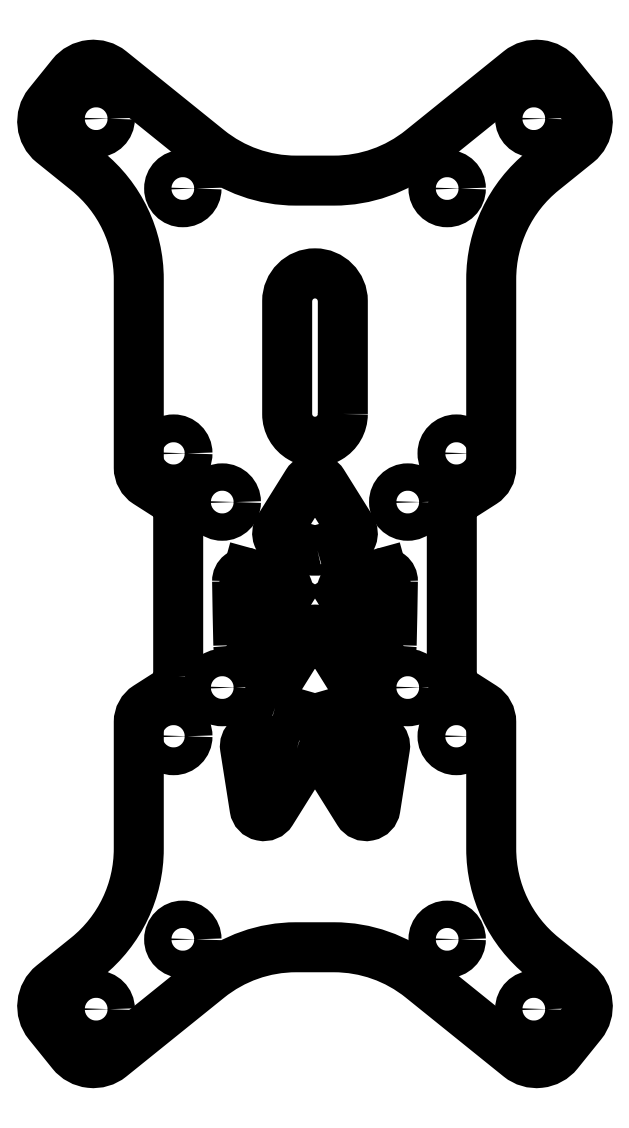
<metadata>
{"format":"dxf","ext":"dxf","renderer":"ezdxf+matplotlib","layout":"modelspace","background":"white","min_lineweight":24,"dpi":150}
</metadata>
<code>
0
SECTION
2
ENTITIES
0
ELLIPSE
8
0
10
9.077e-13
20
20
30
0
11
-8.514e-13
21
87.9
31
0
40
0.0967
41
1.725
42
1.805
0
ARC
8
0
10
-7.499
20
6.471
30
0
40
0.9
50
74.54
51
180.9
0
LINE
8
0
10
-7.259
20
7.339
30
0
11
-3.612
21
6.33
31
0
0
ARC
8
0
10
-3.879
20
5.366
30
0
40
1
50
-31.99
51
74.54
0
LINE
8
0
10
-3.031
20
4.837
30
0
11
-6.604
21
-0.8837
31
0
0
ARC
8
0
10
-7.368
20
-0.4069
30
0
40
0.9
50
181.3
51
328
0
LWPOLYLINE
8
0
90
8
70
1
43
0
10
0.2664
20
9.794
10
3.336
20
10.64
42
0.5015
10
3.918
20
12.14
10
0.8481
20
17.05
42
0.5544
10
-0.8481
20
17.05
10
-3.918
20
12.14
42
0.5015
10
-3.336
20
10.64
10
-0.2664
20
9.794
42
0.1357
0
LWPOLYLINE
8
0
90
6
70
1
43
0
10
-1.951
20
-11.61
10
-6.279
20
-10.37
42
0.5481
10
-7.542
20
-11.48
10
-6.516
20
-18.01
42
0.6942
10
-4.68
20
-18.38
10
-1.378
20
-13.1
42
0.4987
0
LWPOLYLINE
8
0
90
8
70
1
43
0
10
-4.304
20
-7.161
10
-0.275
20
-8.313
42
0.1402
10
0.275
20
-8.313
10
4.304
20
-7.161
42
0.4987
10
4.877
20
-5.669
10
0.8481
20
0.7806
42
0.5544
10
-0.8481
20
0.7806
10
-4.877
20
-5.669
42
0.4987
0
ELLIPSE
8
0
10
9.077e-13
20
20
30
0
11
8.514e-13
21
87.9
31
0
40
0.0967
41
4.478
42
4.558
0
ARC
8
0
10
7.368
20
-0.4069
30
0
40
0.9
50
212
51
358.7
0
LINE
8
0
10
6.604
20
-0.8837
30
0
11
3.031
21
4.837
31
0
0
ARC
8
0
10
3.879
20
5.366
30
0
40
1
50
105.5
51
212
0
LINE
8
0
10
3.612
20
6.33
30
0
11
7.259
21
7.339
31
0
0
ARC
8
0
10
7.499
20
6.471
30
0
40
0.9
50
-0.8638
51
105.5
0
LWPOLYLINE
8
0
90
6
70
1
43
0
10
1.378
20
-13.1
10
4.68
20
-18.38
42
0.6942
10
6.516
20
-18.01
10
7.542
20
-11.48
42
0.5481
10
6.279
20
-10.37
10
1.951
20
-11.61
42
0.4987
0
CIRCLE
8
0
10
23.59
20
56.34
30
0
40
1.475
0
LWPOLYLINE
8
0
90
4
70
1
43
0
10
3
20
24.5
42
-1
10
-3
20
24.5
10
-3
20
36.66
42
-1
10
3
20
36.66
0
CIRCLE
8
0
10
23.59
20
-39.68
30
0
40
1.475
0
CIRCLE
8
0
10
10
20
-5
30
0
40
1.475
0
CIRCLE
8
0
10
10
20
15
30
0
40
1.475
0
CIRCLE
8
0
10
15.25
20
20.25
30
0
40
1.5
0
CIRCLE
8
0
10
14.25
20
48.8
30
0
40
1.475
0
CIRCLE
8
0
10
-23.59
20
56.34
30
0
40
1.475
0
CIRCLE
8
0
10
-15.25
20
20.25
30
0
40
1.5
0
CIRCLE
8
0
10
-14.25
20
-32.14
30
0
40
1.475
0
CIRCLE
8
0
10
-10
20
-5
30
0
40
1.475
0
CIRCLE
8
0
10
-14.25
20
48.8
30
0
40
1.475
0
CIRCLE
8
0
10
-15.25
20
-10.25
30
0
40
1.5
0
CIRCLE
8
0
10
15.25
20
-10.25
30
0
40
1.5
0
CIRCLE
8
0
10
-10
20
15
30
0
40
1.475
0
CIRCLE
8
0
10
14.25
20
-32.14
30
0
40
1.475
0
CIRCLE
8
0
10
-23.59
20
-39.68
30
0
40
1.475
0
LWPOLYLINE
8
0
90
48
70
1
43
0
10
-14.75
20
-3.824
42
-0.256
10
-15.67
20
-5.509
10
-18.08
20
-7.044
42
0.256
10
-19
20
-8.73
10
-19
20
-22.38
42
-0.2269
10
-24.59
20
-34.05
10
-28.29
20
-37.04
42
0.4142
10
-28.74
20
-41.26
10
-26.23
20
-44.37
42
0.4142
10
-22.01
20
-44.82
10
-11.47
20
-36.32
42
-0.1713
10
-2.051
20
-33
10
2.051
20
-33
42
-0.1713
10
11.47
20
-36.32
10
22.01
20
-44.82
42
0.4142
10
26.23
20
-44.37
10
28.74
20
-41.26
42
0.4142
10
28.29
20
-37.04
10
24.59
20
-34.05
42
-0.2269
10
19
20
-22.38
10
19
20
-8.73
42
0.256
10
18.08
20
-7.044
10
15.67
20
-5.509
42
-0.256
10
14.75
20
-3.824
10
14.75
20
13.82
42
-0.256
10
15.67
20
15.51
10
18.08
20
17.04
42
0.256
10
19
20
18.73
10
19
20
39.04
42
-0.2269
10
24.59
20
50.71
10
28.29
20
53.7
42
0.4142
10
28.74
20
57.92
10
26.23
20
61.03
42
0.4142
10
22.01
20
61.48
10
11.47
20
52.98
42
-0.1713
10
2.051
20
49.66
10
-2.051
20
49.66
42
-0.1713
10
-11.47
20
52.98
10
-22.01
20
61.48
42
0.4142
10
-26.23
20
61.03
10
-28.74
20
57.92
42
0.4142
10
-28.29
20
53.7
10
-24.59
20
50.71
42
-0.2269
10
-19
20
39.04
10
-19
20
18.73
42
0.256
10
-18.08
20
17.04
10
-15.67
20
15.51
42
-0.256
10
-14.75
20
13.82
0
ENDSEC
0
EOF

</code>
